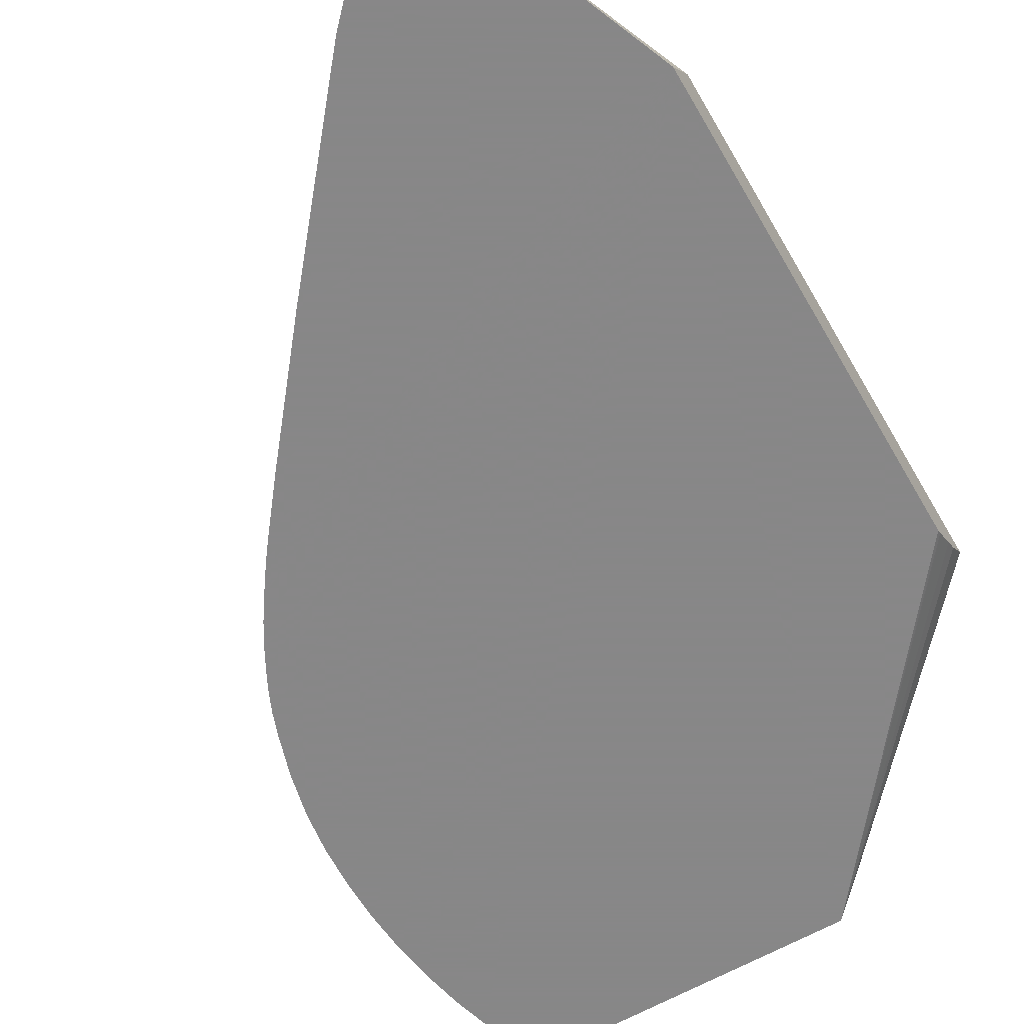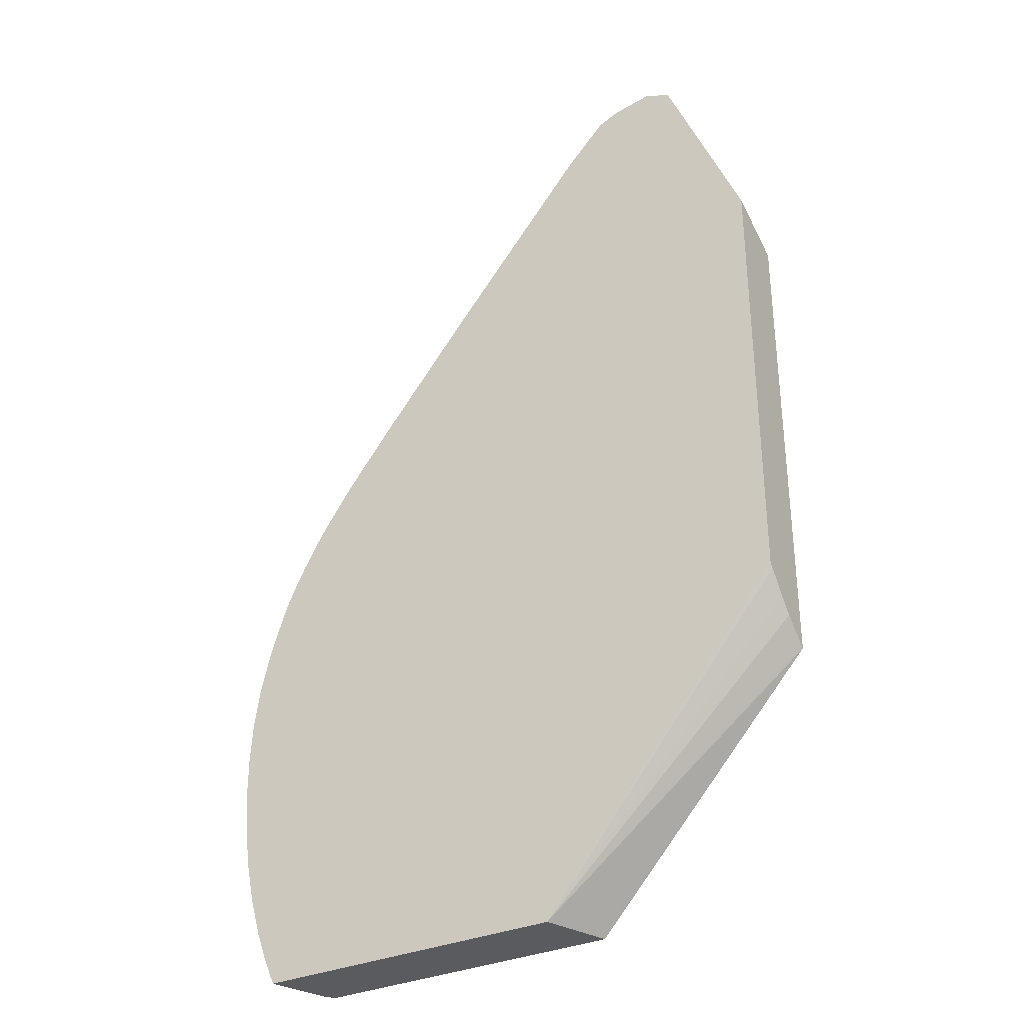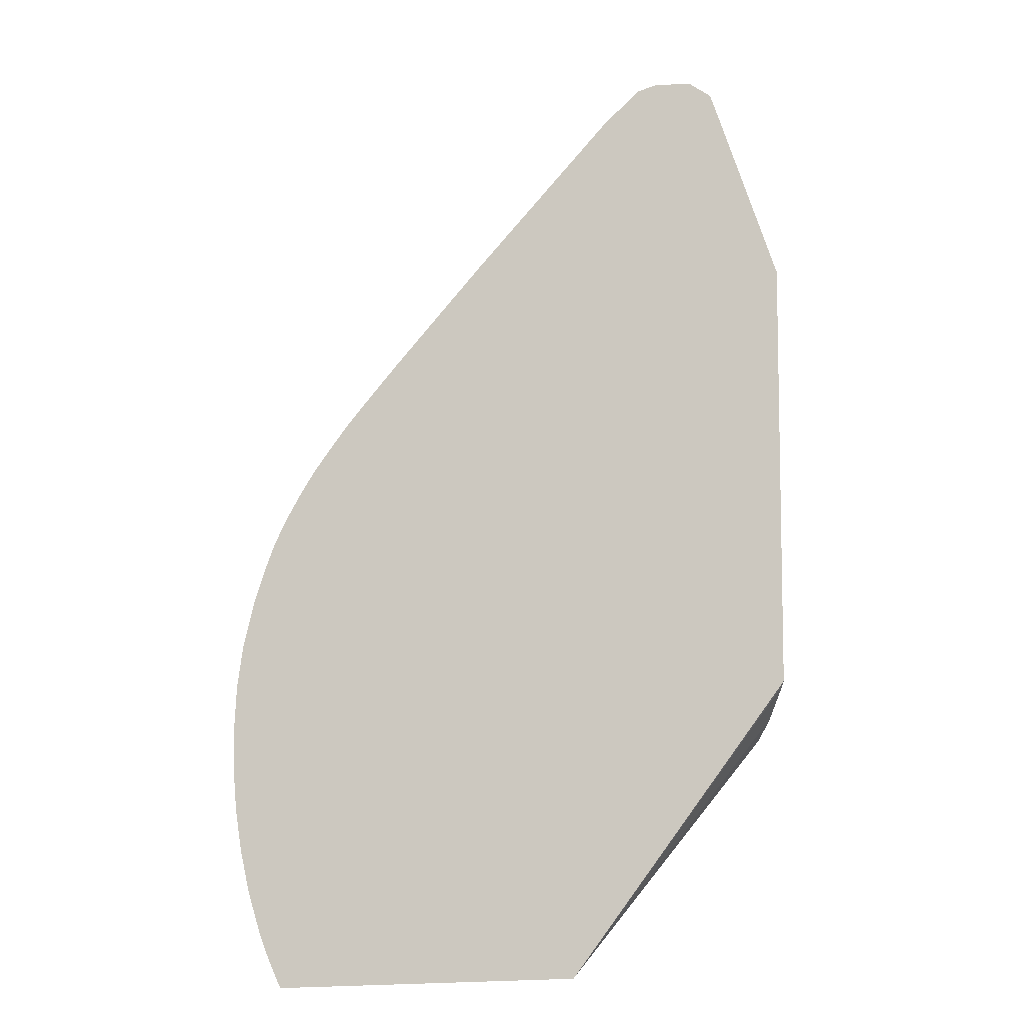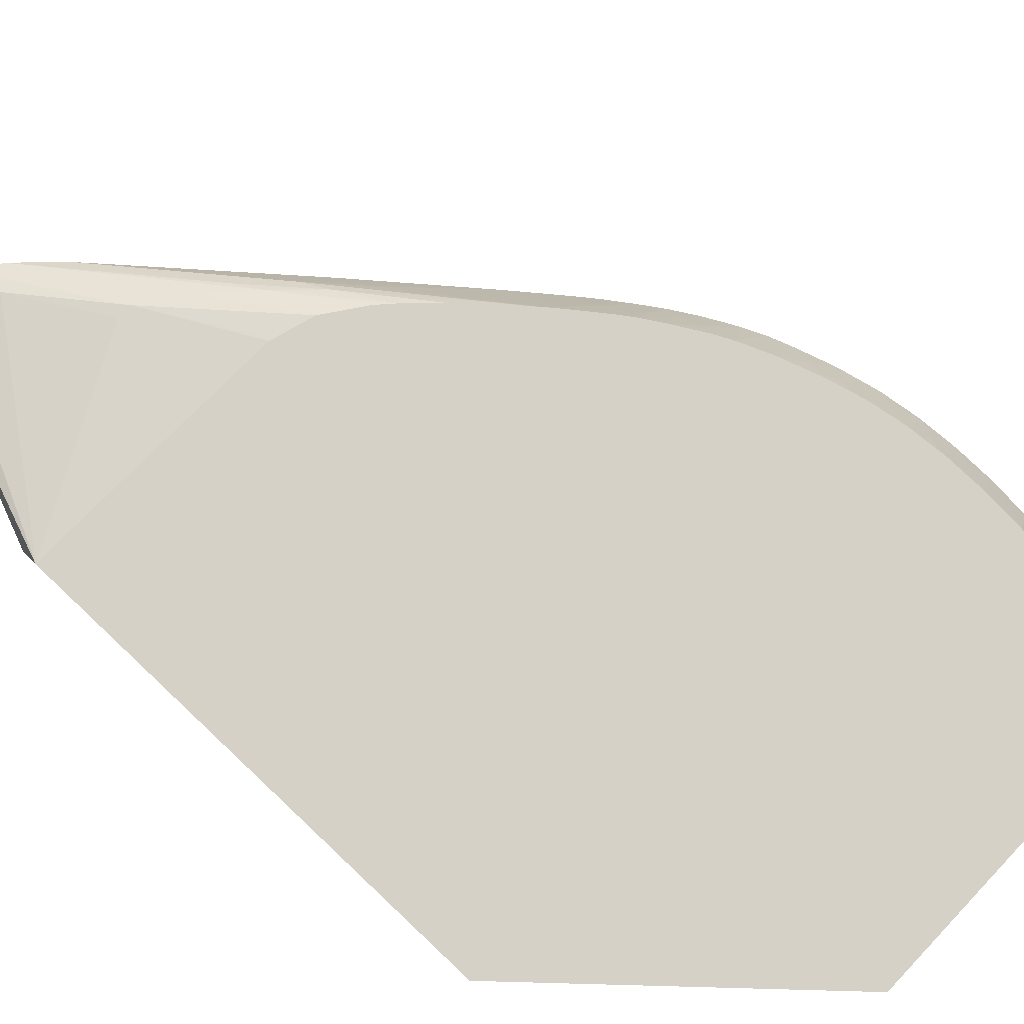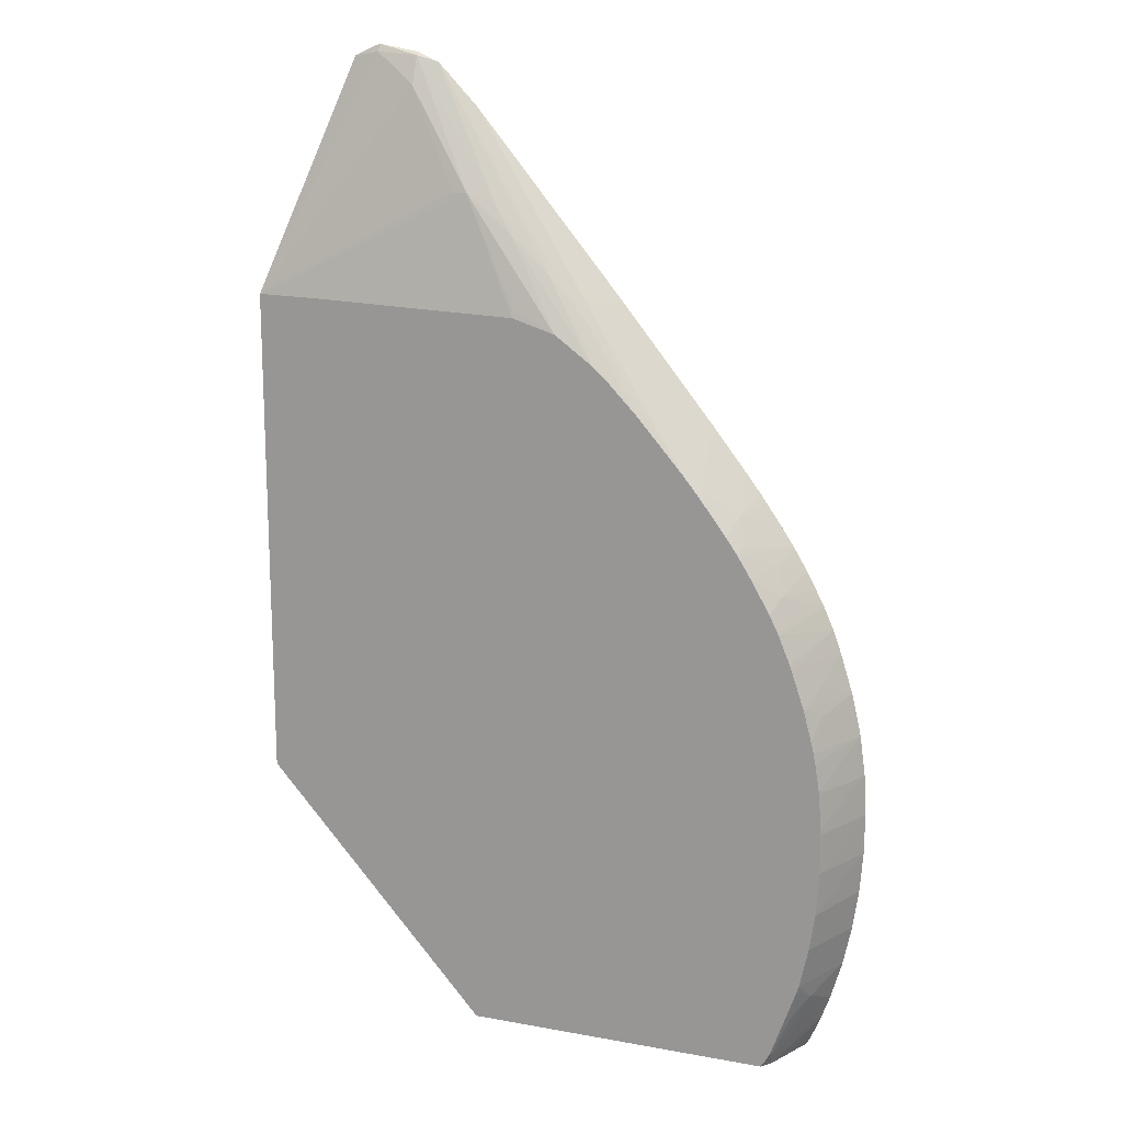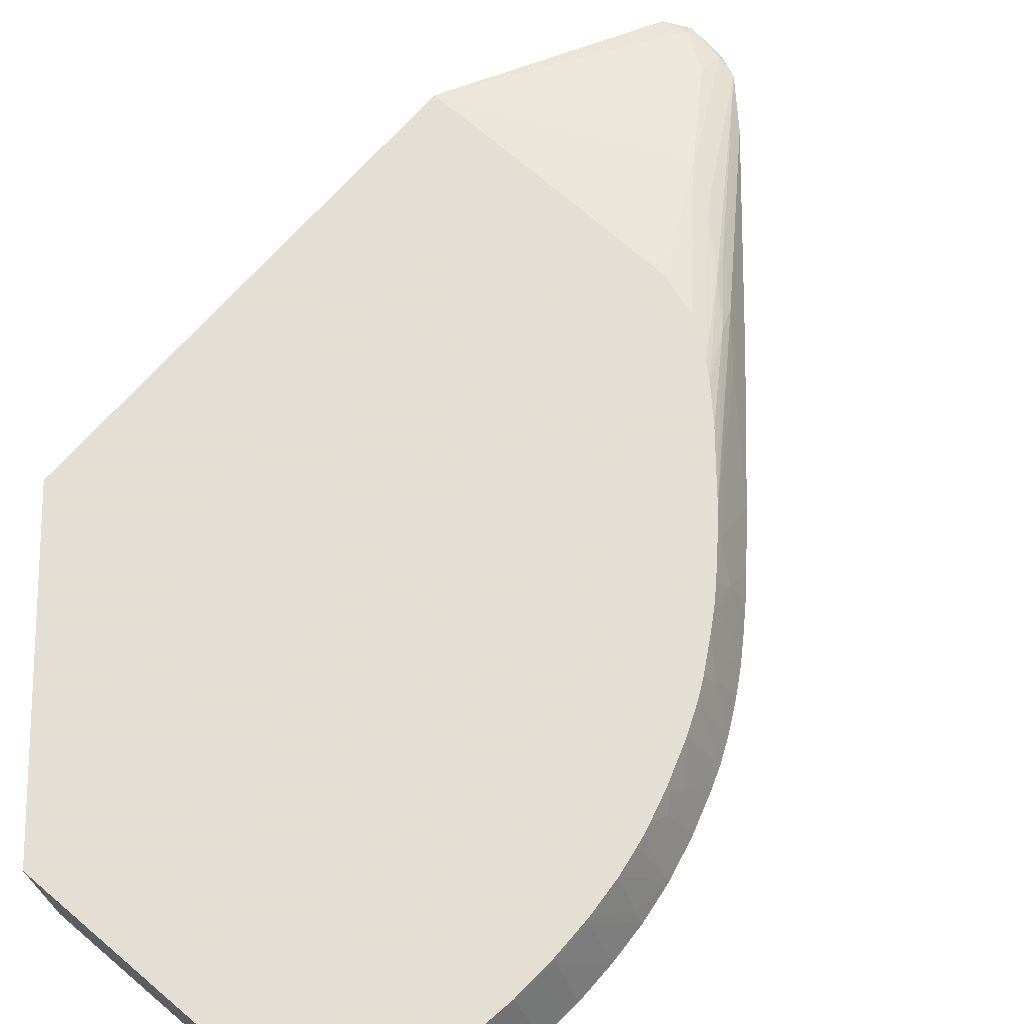
<metadata>
{"format":"obj","ext":"obj","renderer":"f3d","projection":"perspective","resolution":1024,"background":"white","views":[{"elev":-62.6,"azim":30.1,"up":"+Y"},{"elev":-33.5,"azim":30.4,"up":"+Z"},{"elev":-7.6,"azim":-19.4,"up":"+Z"},{"elev":79.7,"azim":133.3,"up":"+Y"},{"elev":15.9,"azim":-159.2,"up":"+Z"},{"elev":66.3,"azim":-139.5,"up":"+Y"}]}
</metadata>
<code>
v -0.01401 -0.02172 0.02313
v -0.01401 -0.02 0.0223
v -0.01587 -0.02172 0.02772
v -0.01401 -0.02172 0.01077
v -0.01565 -0.02 0.02227
v -0.01972 -0.02062 0.02511
v -0.0193 -0.02062 0.02511
v -0.01794 -0.02104 0.02663
v -0.01794 -0.02132 0.02772
v -0.01685 -0.02161 0.02853
v -0.01618 -0.0217 0.02839
v -0.01615 -0.02172 0.02842
v -0.01401 -0.02 0.009074
v -0.02069 -0.02172 0.002371
v -0.01401 -0.02162 0.01065
v -0.0212 -0.02 0.02209
v -0.02092 -0.02056 0.02416
v -0.02044 -0.02073 0.02488
v -0.01794 -0.02162 0.02846
v -0.0212 -0.02004 0.02228
v -0.02235 -0.02 0.02174
v -0.01685 -0.02172 0.02873
v -0.01401 -0.02003 0.009094
v -0.02003 -0.02009 0.002371
v -0.02 -0.02 0.002371
v -0.02904 -0.02172 0.002371
v -0.01401 -0.02007 0.009128
v -0.01401 -0.02075 0.009685
v -0.01401 -0.02109 0.01005
v -0.01401 -0.02156 0.01059
v -0.02203 -0.02048 0.02313
v -0.02337 -0.02 0.02099
v -0.01852 -0.02172 0.02829
v -0.0185 -0.02172 0.0283
v -0.01794 -0.02172 0.02854
v -0.02822 -0.02 0.002371
v -0.02915 -0.02172 0.002598
v -0.02892 -0.02143 0.002371
v -0.02165 -0.02073 0.02385
v -0.02377 -0.02 0.02062
v -0.02306 -0.02043 0.02203
v -0.01954 -0.02172 0.02722
v -0.02843 -0.02027 0.002371
v -0.02839 -0.02 0.00264
v -0.02939 -0.02172 0.003168
v -0.02903 -0.02127 0.002787
v -0.02884 -0.02125 0.002371
v -0.01959 -0.02172 0.02717
v -0.02457 -0.02 0.01979
v -0.02578 -0.02 0.01841
v -0.02275 -0.02077 0.02275
v -0.02938 -0.02168 0.003192
v -0.0285 -0.0201 0.002738
v -0.02847 -0.02 0.002802
v -0.02964 -0.02172 0.003865
v -0.023 -0.02172 0.02307
v -0.0259 -0.02 0.01826
v -0.02337 -0.0212 0.02229
v -0.02354 -0.02172 0.02243
v -0.02317 -0.02172 0.02287
v -0.02599 -0.02 0.01814
v -0.02378 -0.0209 0.02157
v -0.02935 -0.02065 0.004342
v -0.02922 -0.02095 0.003617
v -0.02899 -0.02022 0.003911
v -0.02885 -0.02 0.003883
v -0.02994 -0.02172 0.004897
v -0.02597 -0.02172 0.01942
v -0.02628 -0.02 0.01778
v -0.02632 -0.02022 0.0179
v -0.02942 -0.02049 0.004894
v -0.0292 -0.02 0.004894
v -0.02914 -0.02 0.004701
v -0.03016 -0.02172 0.00598
v -0.02696 -0.02172 0.01816
v -0.02711 -0.02078 0.0173
v -0.02693 -0.02 0.01692
v -0.02696 -0.02002 0.0169
v -0.02943 -0.02 0.00598
v -0.03022 -0.02172 0.006398
v -0.02958 -0.02 0.006971
v -0.02735 -0.02172 0.01765
v -0.02751 -0.02172 0.01743
v -0.02727 -0.02 0.01644
v -0.02736 -0.02033 0.01657
v -0.02769 -0.02125 0.01681
v -0.02786 -0.02172 0.01693
v -0.02697 -0.02 0.01686
v -0.03032 -0.02172 0.007067
v -0.0304 -0.02172 0.008155
v -0.0297 -0.02011 0.008155
v -0.02965 -0.02 0.008155
v -0.02827 -0.02172 0.01633
v -0.02762 -0.02 0.01587
v -0.02808 -0.021 0.016
v -0.03041 -0.02172 0.009241
v -0.03018 -0.0212 0.009241
v -0.0297 -0.02011 0.009241
v -0.02965 -0.02 0.008341
v -0.02828 -0.02172 0.01631
v -0.02814 -0.02 0.01497
v -0.02773 -0.0201 0.01578
v -0.02829 -0.02059 0.01528
v -0.02864 -0.02172 0.0157
v -0.03035 -0.02172 0.01033
v -0.02965 -0.02 0.009241
v -0.02964 -0.02 0.009386
v -0.02838 -0.02 0.01448
v -0.02842 -0.02018 0.01459
v -0.02912 -0.02172 0.01479
v -0.02889 -0.02172 0.01523
v -0.0302 -0.02172 0.01142
v -0.03011 -0.0212 0.01033
v -0.02957 -0.02 0.01035
v -0.0287 -0.02 0.0137
v -0.02938 -0.02169 0.01419
v -0.02938 -0.02172 0.01421
v -0.02993 -0.02172 0.01255
v -0.02995 -0.0212 0.01142
v -0.02944 -0.02 0.01114
v -0.02956 -0.02 0.01039
v -0.02958 -0.02002 0.01037
v -0.02874 -0.02 0.01359
v -0.02949 -0.02147 0.01359
v -0.02961 -0.02172 0.01359
v -0.0294 -0.02172 0.01417
v -0.02932 -0.02071 0.01295
v -0.02915 -0.02012 0.01255
v -0.02943 -0.02049 0.01223
v -0.02939 -0.02 0.01142
v -0.02952 -0.02028 0.01142
v -0.02909 -0.02 0.01255
v -0.02932 -0.02 0.0117
f 63 71 72
f 54 65 66
f 63 73 65
f 65 73 66
f 63 72 73
f 63 67 71
f 58 62 68
f 61 70 62
f 61 69 70
f 58 68 59
f 67 74 71
f 55 67 63
f 62 70 68
f 68 70 75
f 76 84 85
f 69 77 78
f 69 78 76
f 70 76 75
f 71 74 79
f 71 79 72
f 74 80 81
f 74 81 79
f 75 76 82
f 76 83 82
f 76 78 84
f 76 86 87
f 76 85 86
f 76 87 83
f 53 65 54
f 69 76 70
f 53 63 65
f 37 45 46
f 52 64 53
f 31 41 39
f 77 88 78
f 33 39 42
f 36 43 44
f 37 46 43
f 37 43 47
f 37 47 38
f 39 48 42
f 39 41 48
f 40 49 41
f 41 49 50
f 41 50 51
f 41 51 48
f 43 46 45
f 43 45 52
f 43 52 53
f 43 53 54
f 43 54 44
f 45 55 52
f 48 51 56
f 50 57 51
f 51 58 59
f 51 59 60
f 51 60 56
f 51 57 61
f 51 61 62
f 51 62 58
f 52 55 63
f 52 63 64
f 53 64 63
f 78 88 84
f 123 127 124
f 81 89 90
f 108 116 110
f 108 110 109
f 110 116 117
f 112 118 119
f 112 119 120
f 112 120 121
f 112 121 113
f 113 121 122
f 113 122 114
f 114 122 121
f 115 123 116
f 116 123 124
f 116 124 125
f 116 125 126
f 116 126 117
f 118 125 127
f 118 127 128
f 118 128 129
f 118 129 130
f 118 130 131
f 118 131 119
f 119 131 120
f 120 131 130
f 123 128 127
f 123 132 128
f 124 127 125
f 128 132 133
f 128 133 129
f 31 40 41
f 108 115 116
f 80 89 81
f 107 113 114
f 105 112 113
f 81 90 91
f 81 91 92
f 84 93 85
f 84 94 95
f 84 95 93
f 85 93 86
f 86 93 87
f 90 96 91
f 91 96 97
f 91 97 98
f 91 98 99
f 91 99 92
f 93 95 100
f 94 101 102
f 94 102 95
f 95 102 103
f 95 103 104
f 95 104 100
f 96 105 97
f 97 105 98
f 98 106 99
f 98 105 107
f 98 107 106
f 101 108 103
f 129 133 130
f 103 108 109
f 103 109 110
f 103 110 111
f 103 111 104
f 105 113 107
f 31 32 40
f 101 103 102
f 26 37 38
f 1 67 55
f 1 55 45
f 1 45 37
f 1 37 26
f 1 26 14
f 1 14 4
f 1 4 15
f 1 15 30
f 1 30 29
f 1 29 28
f 1 28 27
f 1 27 23
f 1 23 13
f 1 13 2
f 2 5 6
f 2 6 7
f 2 7 8
f 2 8 9
f 2 9 10
f 2 10 11
f 2 11 12
f 2 12 3
f 2 13 25
f 2 25 36
f 2 36 44
f 2 44 54
f 2 54 66
f 2 66 73
f 2 73 72
f 1 80 74
f 2 72 79
f 1 89 80
f 1 96 90
f 31 39 33
f 1 2 3
f 1 3 12
f 1 12 22
f 1 22 35
f 1 35 34
f 1 34 33
f 1 33 42
f 1 42 48
f 1 48 56
f 1 56 60
f 1 60 59
f 1 59 68
f 1 68 75
f 1 75 82
f 1 82 83
f 1 83 87
f 1 87 93
f 1 93 100
f 1 100 104
f 1 104 111
f 1 111 110
f 1 110 117
f 1 117 126
f 1 126 125
f 1 125 118
f 1 118 112
f 1 112 105
f 1 105 96
f 1 90 89
f 2 79 81
f 1 74 67
f 2 92 99
f 6 20 21
f 6 21 17
f 7 9 8
f 9 19 10
f 10 19 22
f 10 22 12
f 10 12 11
f 13 23 14
f 13 14 24
f 13 24 25
f 14 26 38
f 14 38 47
f 14 43 36
f 14 36 25
f 6 16 20
f 14 25 24
f 14 27 28
f 14 28 29
f 14 29 30
f 14 30 15
f 16 21 20
f 17 31 18
f 17 21 32
f 17 32 31
f 18 33 34
f 18 34 19
f 18 31 33
f 19 34 35
f 2 81 92
f 19 35 22
f 14 23 27
f 6 9 7
f 14 47 43
f 2 106 107
f 2 99 106
f 6 19 9
f 2 107 114
f 2 114 121
f 2 121 120
f 2 120 130
f 2 130 133
f 2 133 132
f 2 132 123
f 2 115 108
f 2 108 101
f 2 101 94
f 2 94 84
f 2 84 88
f 2 88 77
f 2 123 115
f 2 69 61
f 6 18 19
f 2 77 69
f 5 16 6
f 4 14 15
f 2 16 5
f 2 21 16
f 2 32 21
f 6 17 18
f 2 49 40
f 2 50 49
f 2 57 50
f 2 61 57
f 2 40 32

</code>
